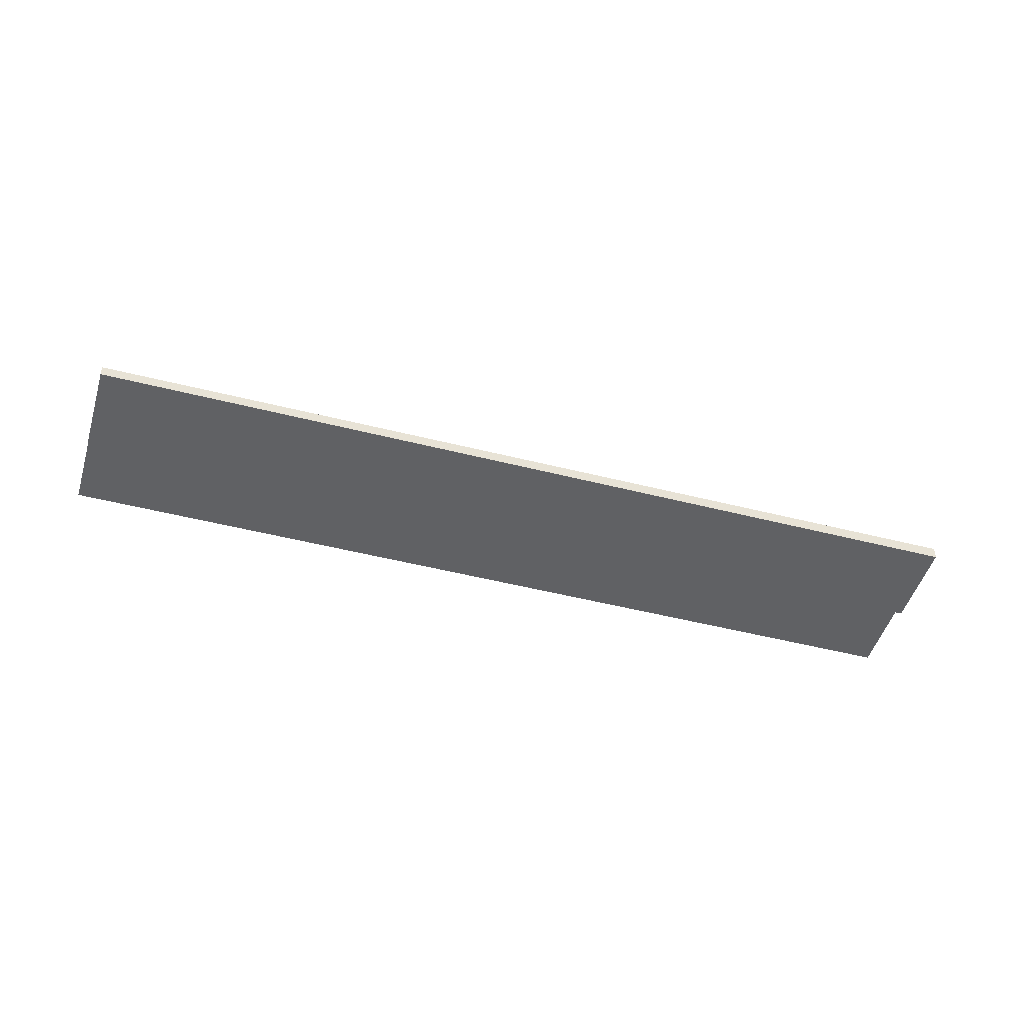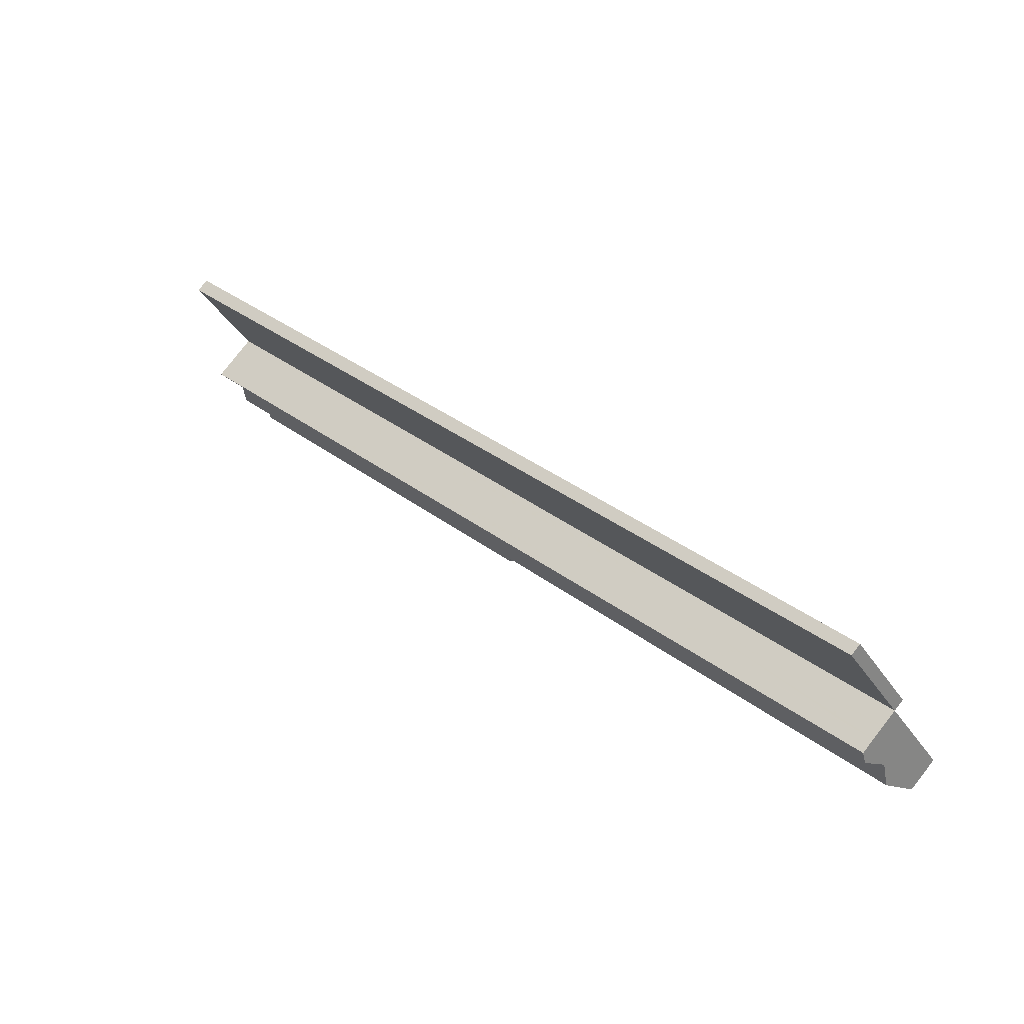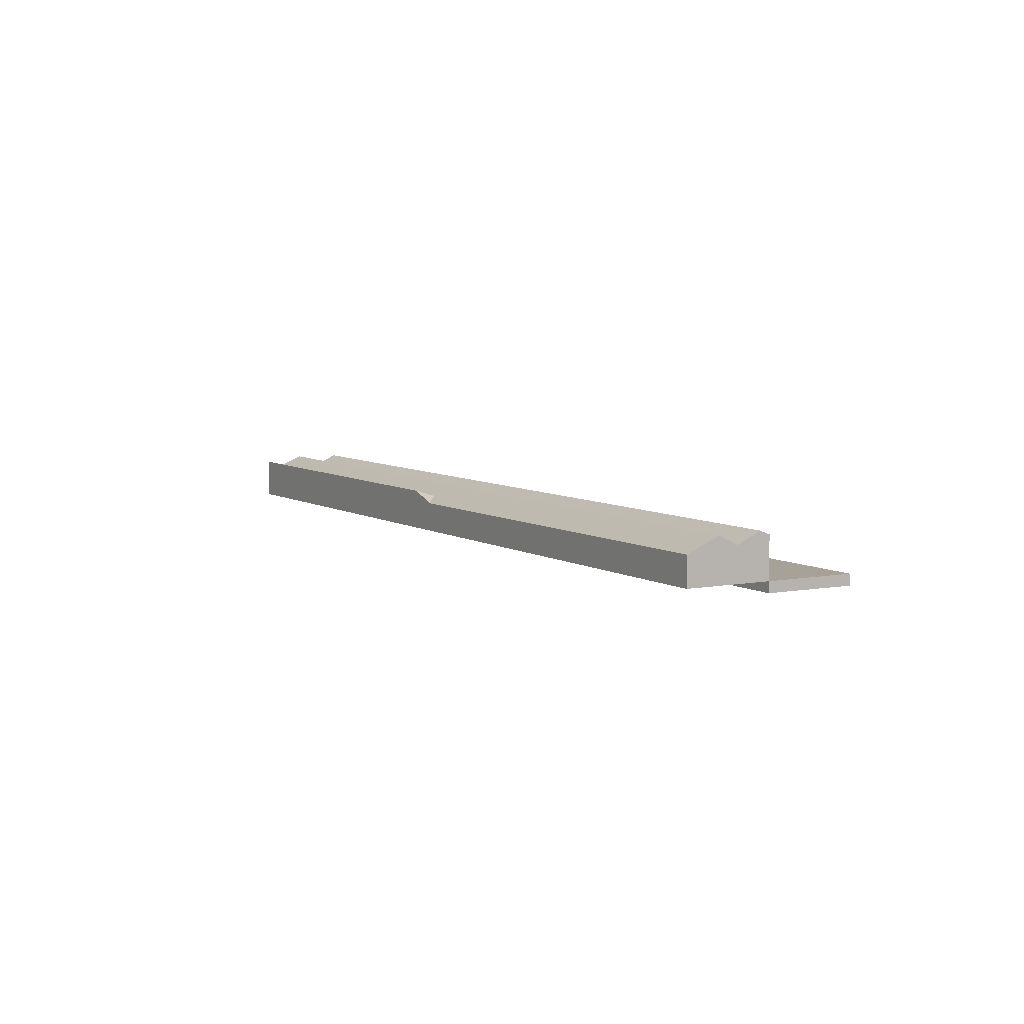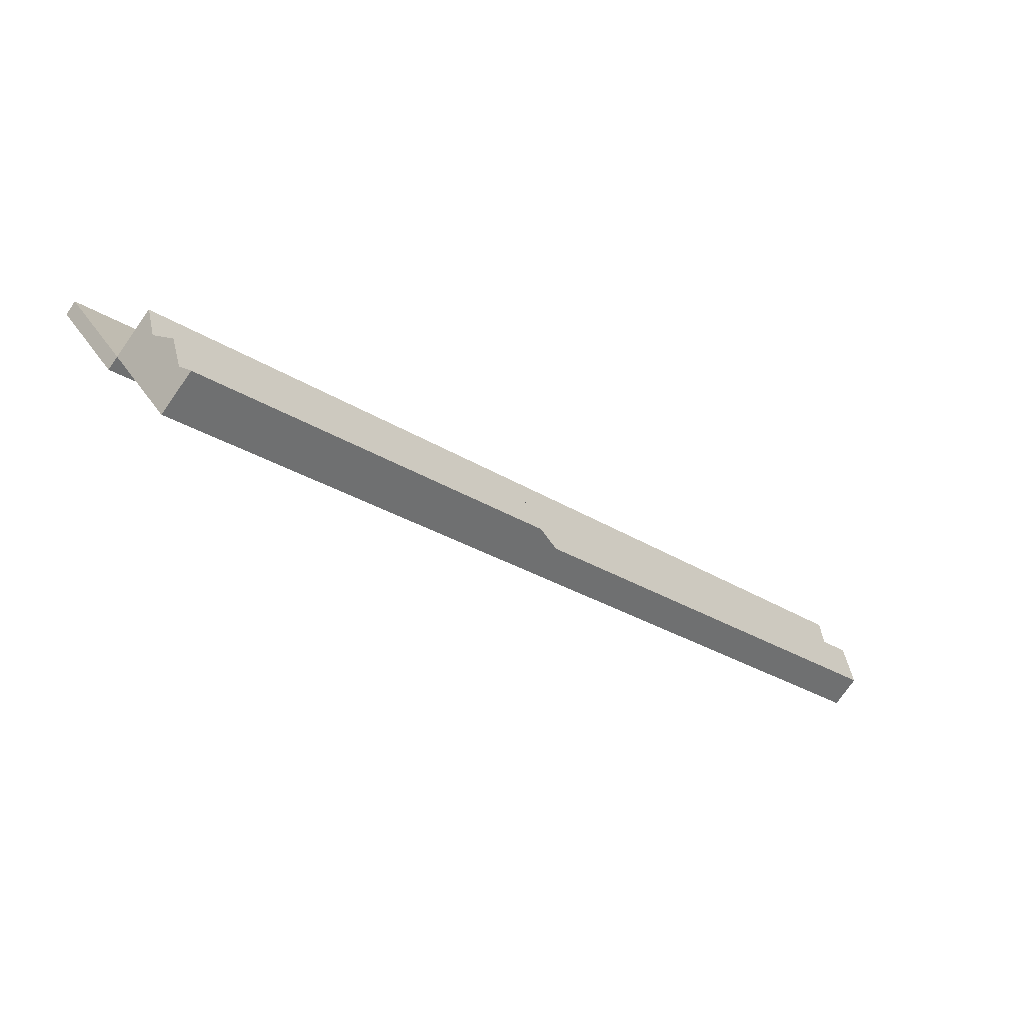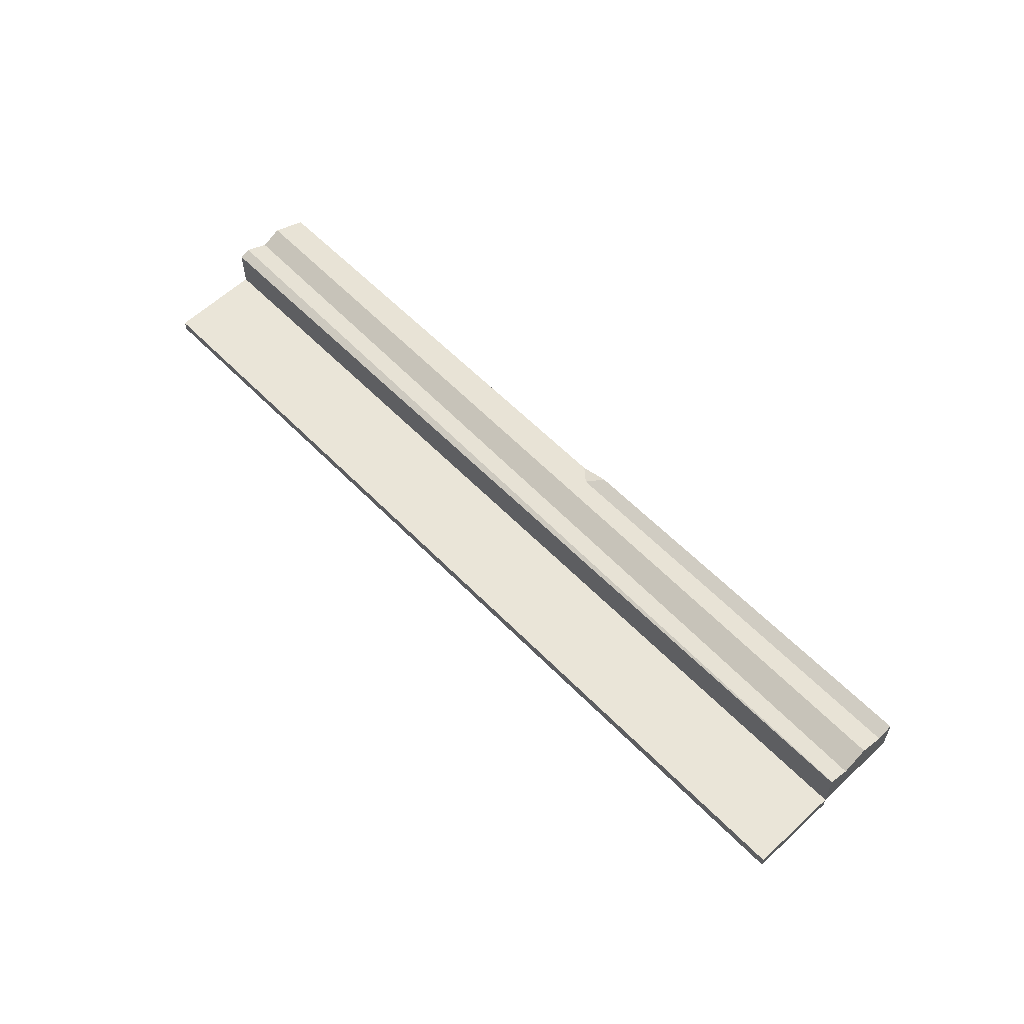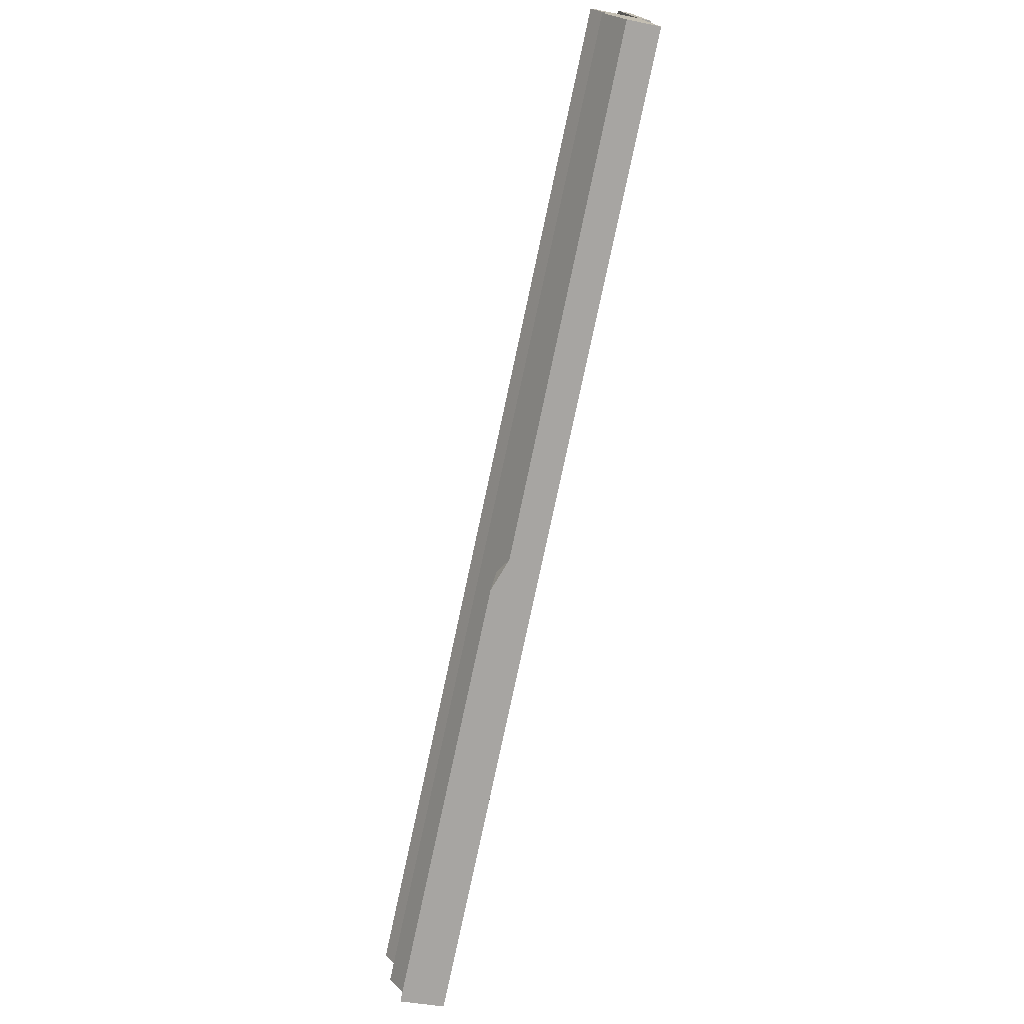
<metadata>
{"format":"obj","ext":"obj","renderer":"f3d","projection":"perspective","resolution":1024,"background":"white","views":[{"elev":-47.0,"azim":-159.5,"up":"+Z"},{"elev":79.0,"azim":37.8,"up":"+Y"},{"elev":6.5,"azim":96.6,"up":"+Z"},{"elev":-75.6,"azim":-35.0,"up":"+Y"},{"elev":59.4,"azim":-97.1,"up":"+Z"},{"elev":-37.7,"azim":75.1,"up":"+Y"}]}
</metadata>
<code>
v -1514 -311.9 -0.8444
v -1466 -276 -0.7268
v -1458 -285.6 1.975
v -1507 -321.6 2.715
v -1464 -277.5 -0.7215
v -1513 -312.7 -0.8419
v -1484 -291.3 -0.7688
v -1464 -278 -0.7199
v -1483 -291.9 -0.7668
v -1513 -313.4 -0.8394
v -1510 -316.8 -0.8275
v -1462 -280.9 -0.7098
v -1510 -316.9 3.01
v -1461 -281.4 3.032
v -1461 -281.4 3.032
v -1510 -316.9 3.01
v -1510 -316.8 2.999
v -1462 -280.9 2.766
v -1461 -282.7 2.29
v -1509 -318.1 2.288
v -1460 -283.7 2.916
v -1508 -319.4 3.058
v -1510 -316.8 1.571
v -1462 -280.9 1.238
v -1509 -318.1 2.288
v -1461 -282.7 2.29
v -1483 -304.4 1.946
v -1508 -319.4 3.058
v -1460 -283.7 2.916
v -1507 -320.8 2.352
v -1510 -316.8 1.701
v -1462 -280.9 1.905
v -1510 -316.8 0.9777
v -1462 -280.9 1.039
v -1489 -301.2 2.897
v -1487 -301.7 2.289
v -1487 -304.1 2.997
v -1485 -304.3 2.329
v -1486 -298.7 1.403
v -1487 -299.3 1.8
v -1481 -295 -0.7562
v -1485 -298 1.01
v -1484 -290.1 -0.7729
v -1485 -305.6 2.653
v -1489 -301.6 3.02
v -1489 -301.6 3.02
v -1487 -301.7 2.289
v -1487 -304.1 2.997
v -1483 -304.4 1.946
v -1485 -304.3 2.329
v -1485 -305.6 2.653
v -1510 -316.8 0.6488
v -1484 -297.3 0.5872
v -1462 -280.9 0.5353
v -1485 -304.3 2.329
v -1507 -320.8 2.352
v -1459 -284.9 2.303
v -1510 -316.8 0.9479
v -1495 -305.9 0.6144
v -1483 -296.9 0.3389
v -1462 -280.9 -0.1503
v -1510 -316.8 0.043
v -1483 -296.4 0.07837
v -1472 -288.8 0.09167
v -1462 -280.9 0.1054
v -1510 -316.8 -0.6147
v -1482 -295.6 -0.3983
v -1462 -280.9 -0.2472
v -1510 -316.8 1.199
v -1485 -298.2 1.127
v -1462 -280.9 1.059
v -1488 -300 2.206
v -1462 -280.9 2.289
v -1510 -316.8 2.133
v -1509 -318.4 2.462
v -1487 -302 2.389
v -1460 -282.7 2.303
v -1507 -320.4 2.563
v -1486 -304.2 2.544
v -1459 -284.5 2.521
v -1485 -305 2.518
v -1485 -304.3 2.262
v -1485 -305 2.518
v -1507 -320.9 2.406
v -1485 -304.3 2.262
v -1459 -285.2 2.18
v -1462 -280.9 1.864
v -1463 -282 1.898
v -1478 -292.8 2.237
v -1488 -300.5 2.473
v -1510 -316.8 2.983
v -1482 -293.2 -0.7625
v -1463 -279.8 -0.7134
v -1512 -313.7 -0.8383
v -1479 -293.9 3.024
v -1476 -291.5 2.835
v -1475 -290.4 2.247
v -1474 -290.3 2.156
v -1491 -306.5 3.007
v -1487 -302.9 2.664
v -1496 -312.4 2.341
v -1494 -310.5 2.551
v -1491 -306.5 3.007
v -1484 -300 2.38
v -1474 -289.7 1.855
v -1472 -288.7 1.311
v -1472 -288.2 1.026
v -1471 -287.3 0.5557
v -1467 -285 -0.7234
v -1483 -299 2.289
v -1479 -293.9 3.024
v -1483 -299 2.289
v -1469 -286.3 0.01729
v -1468 -285.8 -0.2974
v -1469 -286.5 0.09565
v -1497 -314 2.455
v -1463 -279.9 -0.713
v -1496 -312.4 2.341
v -1501 -317.4 2.699
v -1472 -288.3 1.088
v -1468 -285.6 -0.7252
v -1468 -285.2 -0.6029
v -1470 -285 -0.7324
v -1463 -282 0.5389
v -1462 -280.9 0.9506
v -1476 -283.5 -0.7515
v -1474 -284.1 -0.7442
v -1466 -284.3 -0.2825
v -1466 -283.7 -0.06349
v -1465 -283.2 0.1013
v -1473 -284.3 -0.7413
v -1477 -292.3 2.899
v -1475 -291.4 3.026
v -1475 -290.7 1.097
v -1475 -291 1.332
v -1474 -289.6 0.1154
v -1474 -290.1 0.5644
v -1472 -288.6 -0.7351
v -1473 -289 -0.3309
v -1475 -290.6 1.022
v -1478 -292.7 2.842
v -1476 -291.5 1.844
v -1477 -292 2.21
v -1473 -289.5 0.09037
v -1482 -293.6 -0.761
v -1464 -285.5 2.316
v -1460 -283.4 2.696
v -1475 -291.4 3.026
v -1465 -285.6 2.289
v -1465 -285.6 2.289
v -1506 -306.3 -0.826
v -1500 -302.9 -0.8084
v -1495 -300.3 -0.7952
v -1486 -295.9 -0.7727
v -1477 -292 2.24
v -1476 -283.6 -0.7512
v -1484 -290.1 -0.7727
v -1465 -276 -0.7266
v -1506 -306.1 -0.8249
v -1514 -312 -0.8442
v -1485 -305.5 2.646
v -1484 -304.4 1.954
v -1501 -317.2 2.682
v -1507 -321.6 2.696
v -1485 -305.5 2.646
v -1484 -304.4 1.954
v -1469 -293.8 1.962
v -1489 -301.2 2.897
v -1510 -316.8 2.999
v -1467 -285 -0.7234
v -1468 -285.6 -0.7252
v -1472 -288.6 -0.7351
v -1481 -295 -0.7562
v -1476 -291.5 2.835
v -1478 -292.7 2.842
v -1462 -280.9 -0.7098
v -1510 -316.8 -0.8275
v -1462 -280.9 2.766
v -1467 -284.8 -0.723
v -1468 -285.5 -0.7254
v -1472 -288.7 -0.7357
v -1481 -295 -0.7563
v -1462 -280.8 -0.7099
v -1510 -316.8 -0.8276
v -1506 -306.3 -0.826
v -1514 -311.9 -0.8444
v -1514 -311.9 0
v -1506 -306.3 0
v -1465 -276 -0.7266
v -1466 -276 -0.7268
v -1466 -276 1.11e-16
v -1465 -276 0
v -1469 -293.8 1.962
v -1458 -285.6 1.975
v -1458 -285.6 0
v -1469 -293.8 0
v -1507 -321.6 2.696
v -1507 -321.6 2.715
v -1507 -321.6 0
v -1507 -321.6 0
v -1464 -278 -0.7199
v -1464 -277.5 -0.7215
v -1464 -277.5 -1.11e-16
v -1464 -278 0
v -1514 -312 -0.8442
v -1513 -312.7 -0.8419
v -1513 -312.7 0
v -1514 -312 0
v -1463 -279.8 -0.7134
v -1464 -278 -0.7199
v -1464 -278 0
v -1463 -279.8 0
v -1513 -312.7 -0.8419
v -1513 -313.4 -0.8394
v -1513 -313.4 -1.11e-16
v -1513 -312.7 0
v -1510 -316.8 2.999
v -1510 -316.9 3.01
v -1510 -316.9 4.441e-16
v -1510 -316.8 0
v -1461 -282.7 2.29
v -1461 -281.4 3.032
v -1461 -281.4 4.441e-16
v -1461 -282.7 0
v -1510 -316.9 3.01
v -1509 -318.1 2.288
v -1509 -318.1 -4.441e-16
v -1510 -316.9 4.441e-16
v -1459 -284.5 2.521
v -1460 -283.7 2.916
v -1460 -283.7 4.441e-16
v -1459 -284.5 0
v -1460 -282.7 2.303
v -1461 -282.7 2.29
v -1461 -282.7 0
v -1460 -282.7 0
v -1485 -305.6 2.653
v -1483 -304.4 1.946
v -1483 -304.4 0
v -1485 -305.6 0
v -1509 -318.4 2.462
v -1508 -319.4 3.058
v -1508 -319.4 0
v -1509 -318.4 0
v -1476 -283.5 -0.7515
v -1484 -290.1 -0.7729
v -1484 -290.1 0
v -1476 -283.5 -1.11e-16
v -1501 -317.4 2.699
v -1485 -305.6 2.653
v -1485 -305.6 0
v -1501 -317.4 0
v -1507 -320.4 2.563
v -1507 -320.8 2.352
v -1507 -320.8 -4.441e-16
v -1507 -320.4 4.441e-16
v -1459 -285.2 2.18
v -1459 -284.9 2.303
v -1459 -284.9 0
v -1459 -285.2 0
v -1509 -318.1 2.288
v -1509 -318.4 2.462
v -1509 -318.4 0
v -1509 -318.1 -4.441e-16
v -1460 -283.4 2.696
v -1460 -282.7 2.303
v -1460 -282.7 0
v -1460 -283.4 0
v -1508 -319.4 3.058
v -1507 -320.4 2.563
v -1507 -320.4 4.441e-16
v -1508 -319.4 0
v -1459 -284.9 2.303
v -1459 -284.5 2.521
v -1459 -284.5 0
v -1459 -284.9 0
v -1507 -320.8 2.352
v -1507 -320.9 2.406
v -1507 -320.9 0
v -1507 -320.8 -4.441e-16
v -1458 -285.6 1.975
v -1459 -285.2 2.18
v -1459 -285.2 0
v -1458 -285.6 0
v -1463 -279.9 -0.713
v -1463 -279.8 -0.7134
v -1463 -279.8 0
v -1463 -279.9 0
v -1513 -313.4 -0.8394
v -1512 -313.7 -0.8383
v -1512 -313.7 0
v -1513 -313.4 -1.11e-16
v -1462 -280.8 -0.7099
v -1463 -279.9 -0.713
v -1463 -279.9 0
v -1462 -280.8 0
v -1507 -321.6 2.715
v -1501 -317.4 2.699
v -1501 -317.4 0
v -1507 -321.6 0
v -1466 -276 -0.7268
v -1476 -283.5 -0.7515
v -1476 -283.5 -1.11e-16
v -1466 -276 1.11e-16
v -1460 -283.7 2.916
v -1460 -283.4 2.696
v -1460 -283.4 0
v -1460 -283.7 4.441e-16
v -1484 -290.1 -0.7729
v -1506 -306.3 -0.826
v -1506 -306.3 0
v -1484 -290.1 0
v -1464 -277.5 -0.7215
v -1465 -276 -0.7266
v -1465 -276 0
v -1464 -277.5 -1.11e-16
v -1514 -311.9 -0.8444
v -1514 -312 -0.8442
v -1514 -312 0
v -1514 -311.9 0
v -1507 -320.9 2.406
v -1507 -321.6 2.696
v -1507 -321.6 0
v -1507 -320.9 0
v -1483 -304.4 1.946
v -1469 -293.8 1.962
v -1469 -293.8 0
v -1483 -304.4 0
v -1510 -316.8 -0.8276
v -1510 -316.8 -0.8275
v -1510 -316.8 1.11e-16
v -1510 -316.8 0
v -1461 -281.4 3.032
v -1462 -280.9 2.766
v -1462 -280.9 0
v -1461 -281.4 4.441e-16
v -1462 -280.9 -0.7098
v -1462 -280.8 -0.7099
v -1462 -280.8 0
v -1462 -280.9 0
v -1512 -313.7 -0.8383
v -1510 -316.8 -0.8276
v -1510 -316.8 0
v -1512 -313.7 0
v -1458 -285.6 0
v -1507 -321.6 0
v -1514 -311.9 0
v -1466 -276 0
f 160 1 151 159
f 101 38 83 116
f 153 10 6 152
f 131 9 7 127
f 184 94 154 145 182
f 47 20 16 46
f 91 74 72 90
f 102 79 55 118
f 70 39 23 69
f 162 27 51 161
f 100 37 99
f 40 31 23 39
f 59 53 42 33 58
f 147 29 37 100 104 146
f 106 24 87 88 105
f 125 34 107 108 124
f 157 43 126 156
f 149 110 111 148
f 90 72 89
f 80 57 55 79
f 120 71 24 106
f 60 53 59
f 124 108 115 130
f 85 55 57 86
f 58 52 59
f 63 60 59 52 62
f 136 60 63 144
f 67 63 62 66
f 129 113 114 128
f 130 115 113 129
f 66 11 41 67
f 128 114 122
f 69 33 42 70
f 107 34 71 120
f 105 88 98
f 74 31 40 72
f 75 25 36 76
f 146 104 112 150
f 103 48 79 102
f 79 48 21 80
f 81 50 82
f 163 116 83 165
f 166 85 86 3 167
f 87 32 88
f 133 95 132
f 97 73 18 96
f 98 88 32 73 97
f 90 35 17 91
f 123 92 9 131
f 154 94 10 153
f 141 35 90 89 155
f 155 89 143
f 99 28 75 76 100
f 102 78 22 103
f 100 76 104
f 142 40 39 135
f 140 42 53 137
f 110 47 46 111
f 143 89 72 40 142
f 104 76 36 112
f 144 63 67 139
f 115 64 113
f 116 84 30 101
f 182 145 181
f 118 56 78 102
f 164 84 116 163
f 135 39 70 134
f 137 53 60 136
f 139 67 41 138
f 134 70 42 140
f 121 109 122
f 180 123 93 117 179
f 124 54 125
f 156 126 2 158
f 128 68 61 129
f 129 61 65 130
f 127 5 8 131
f 179 117 183
f 131 8 93 123
f 130 65 54 124
f 122 109 12 68 128
f 134 120 106 135
f 136 64 115 108 137
f 138 121 122 114 139
f 140 107 120 134
f 135 106 105 142
f 137 108 107 140
f 142 105 98 143
f 139 114 113 64 144
f 181 145 92 123 180
f 146 77 147
f 148 15 19 149
f 150 26 77 146
f 144 64 136
f 159 151 43 157
f 152 7 9 153
f 154 92 145
f 153 9 92 154
f 155 97 96 141
f 143 98 97 155
f 156 127 7 157
f 158 5 127 156
f 159 152 6 160
f 157 7 152 159
f 161 81 82 162
f 163 119 4 164
f 165 44 119 163
f 167 49 166
f 168 45 13 169
f 174 132 175
f 178 14 133 132 174
f 175 132 95 45 168
f 179 170 171 180
f 181 172 173 182
f 183 176 170 179
f 182 173 177 184
f 180 171 172 181
f 186 187 188 185
f 190 191 192 189
f 194 195 196 193
f 198 199 200 197
f 202 203 204 201
f 206 207 208 205
f 210 211 212 209
f 214 215 216 213
f 218 219 220 217
f 222 223 224 221
f 226 227 228 225
f 230 231 232 229
f 234 235 236 233
f 238 239 240 237
f 242 243 244 241
f 246 247 248 245
f 250 251 252 249
f 254 255 256 253
f 258 259 260 257
f 262 263 264 261
f 266 267 268 265
f 270 271 272 269
f 274 275 276 273
f 278 279 280 277
f 282 283 284 281
f 286 287 288 285
f 290 291 292 289
f 294 295 296 293
f 298 299 300 297
f 302 303 304 301
f 306 307 308 305
f 310 311 312 309
f 314 315 316 313
f 318 319 320 317
f 322 323 324 321
f 326 327 328 325
f 330 331 332 329
f 334 335 336 333
f 338 339 340 337
f 342 343 344 341
f 346 347 348 345

</code>
